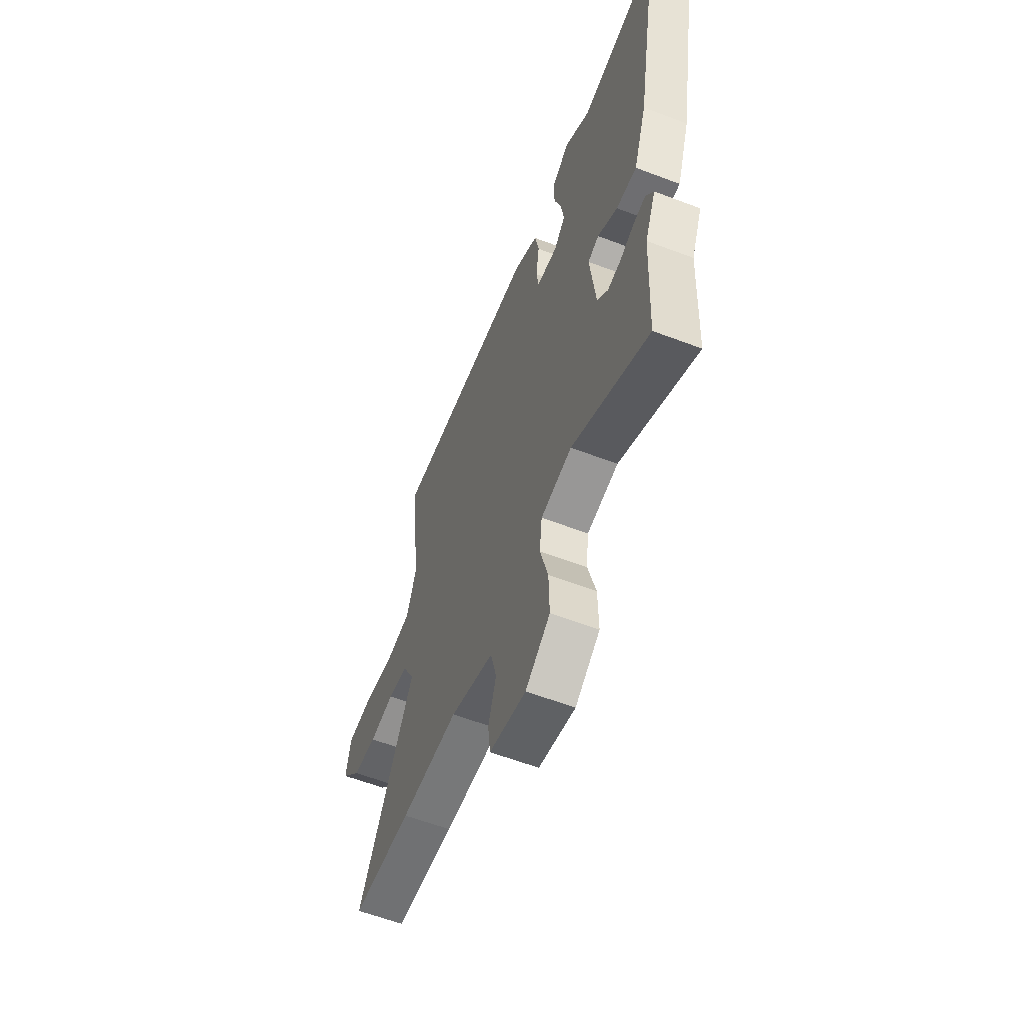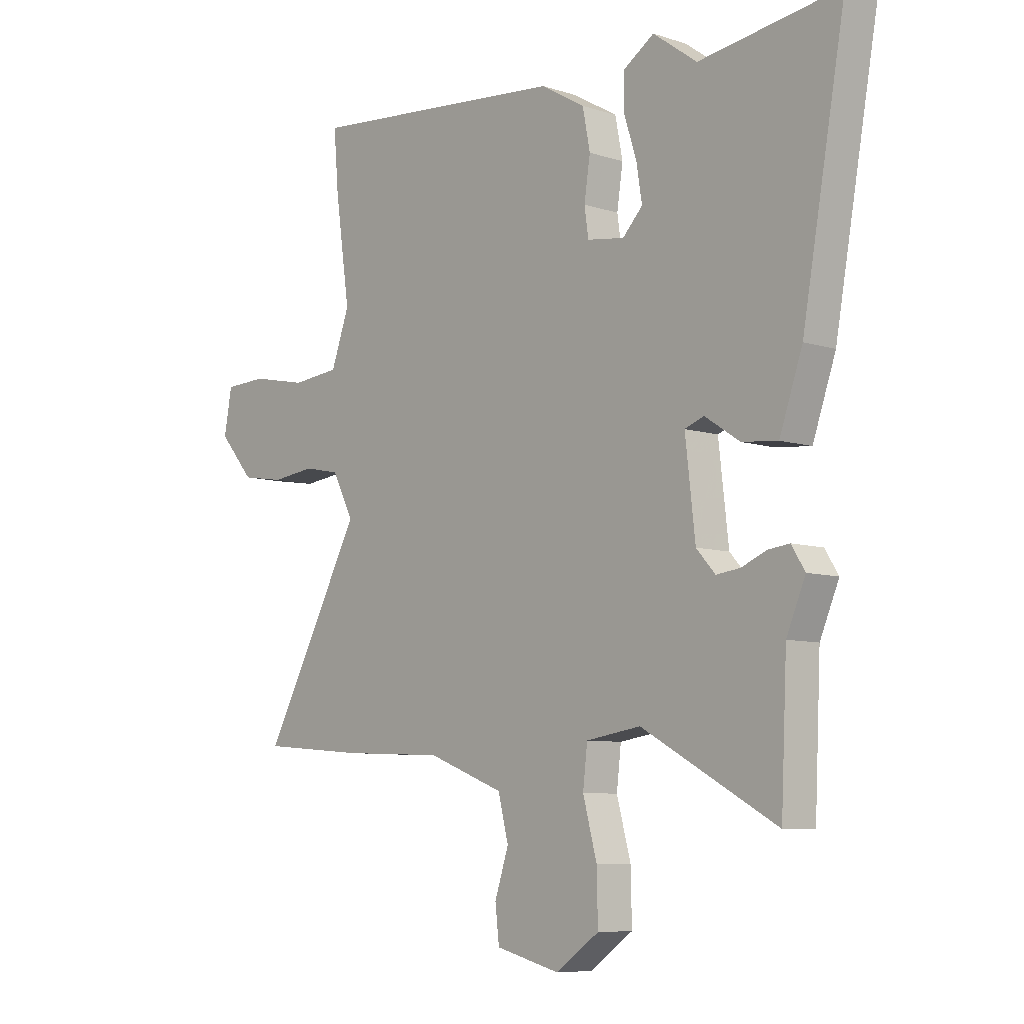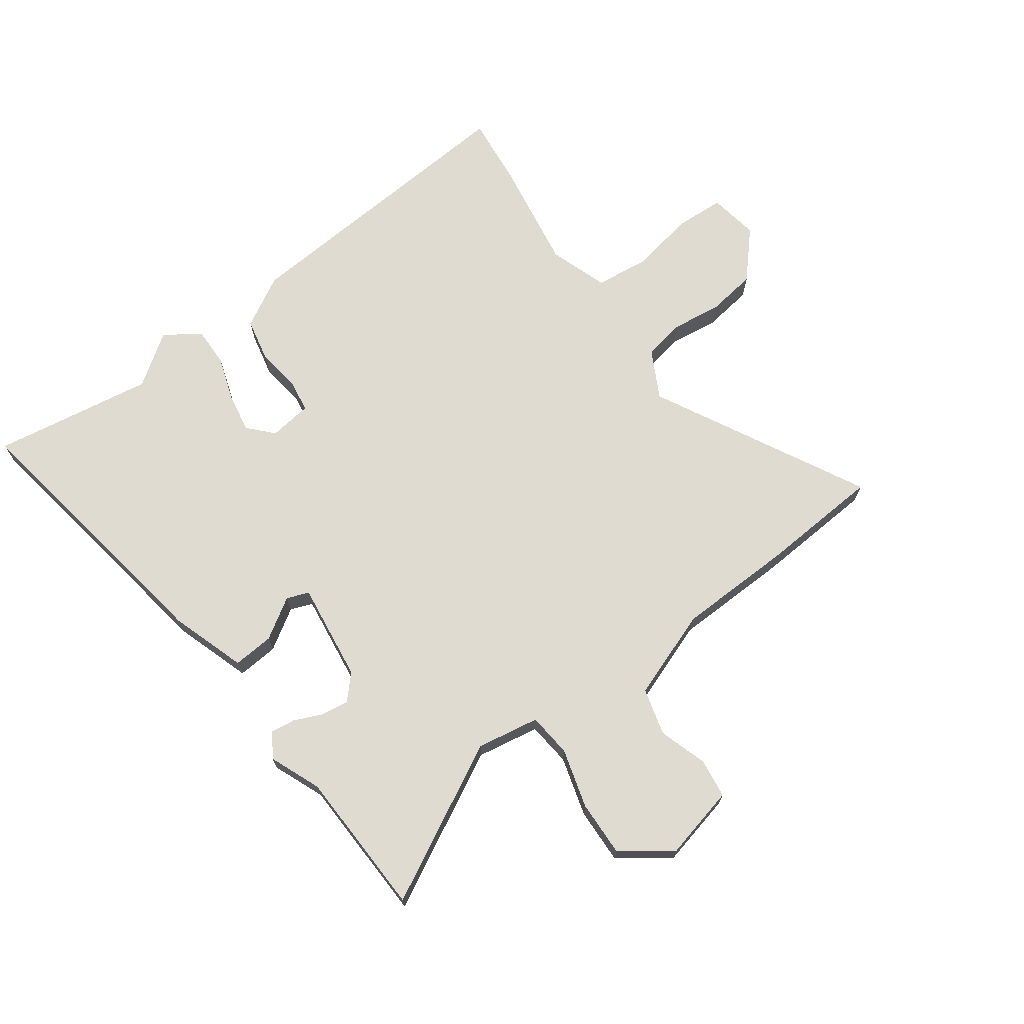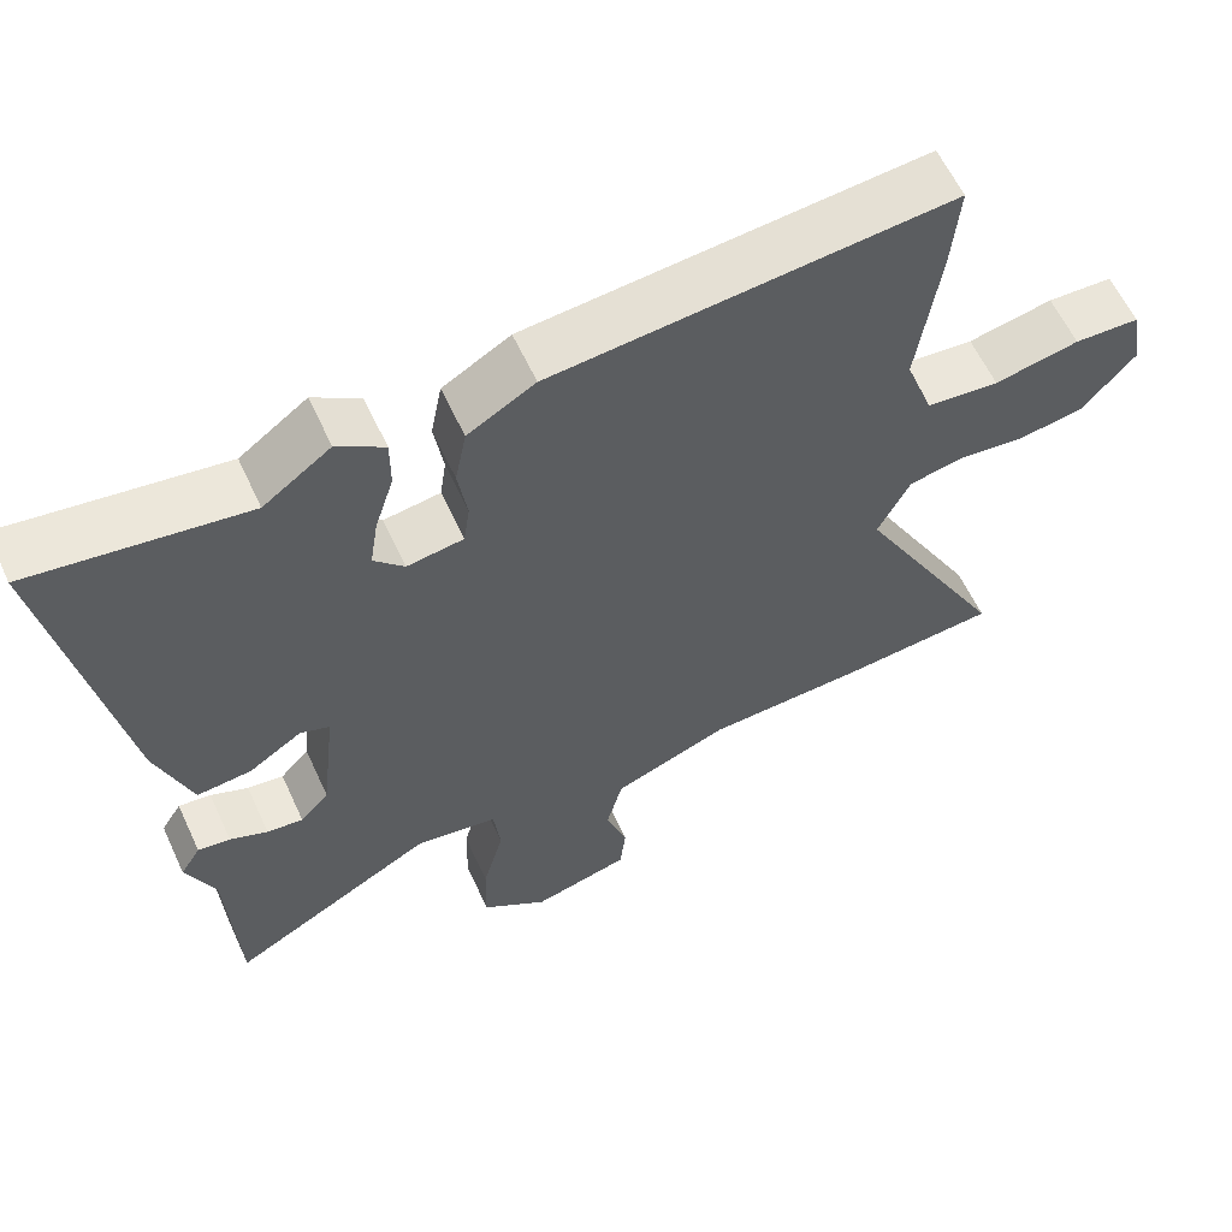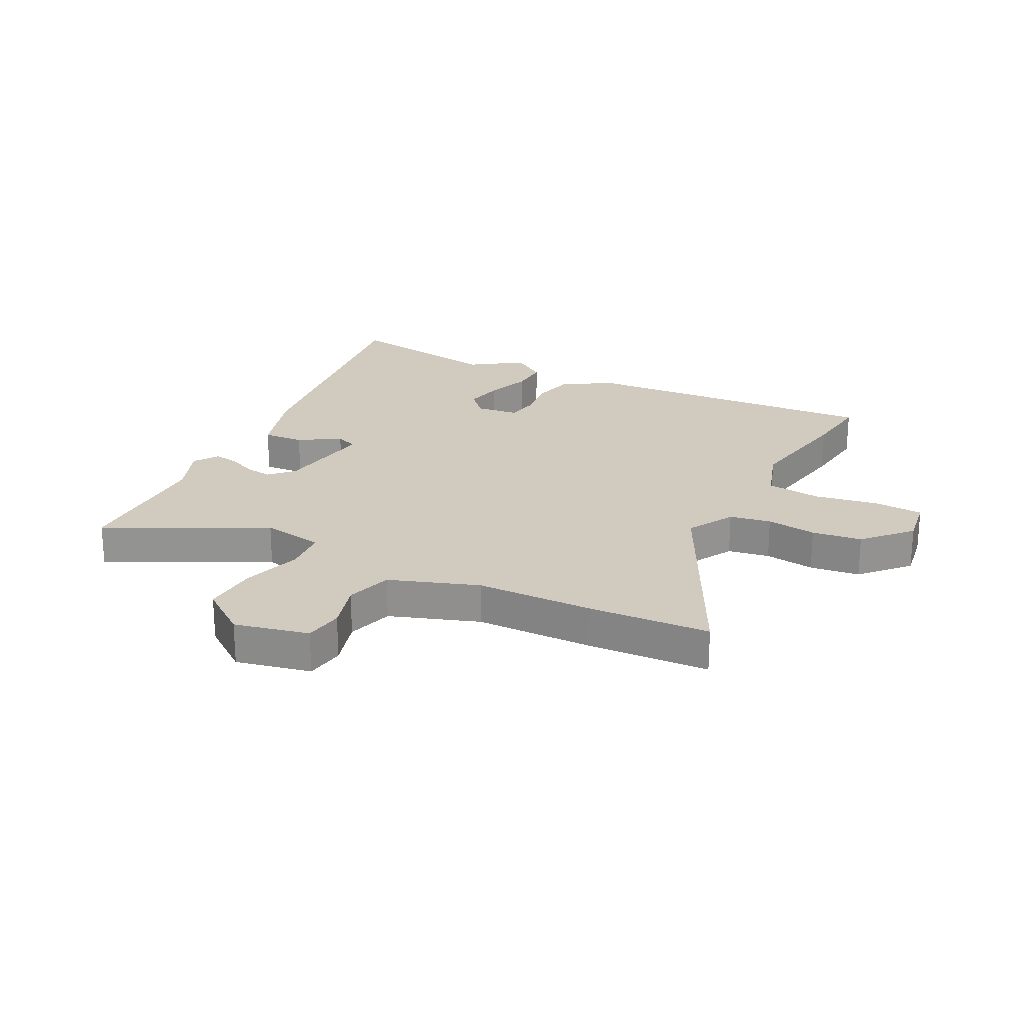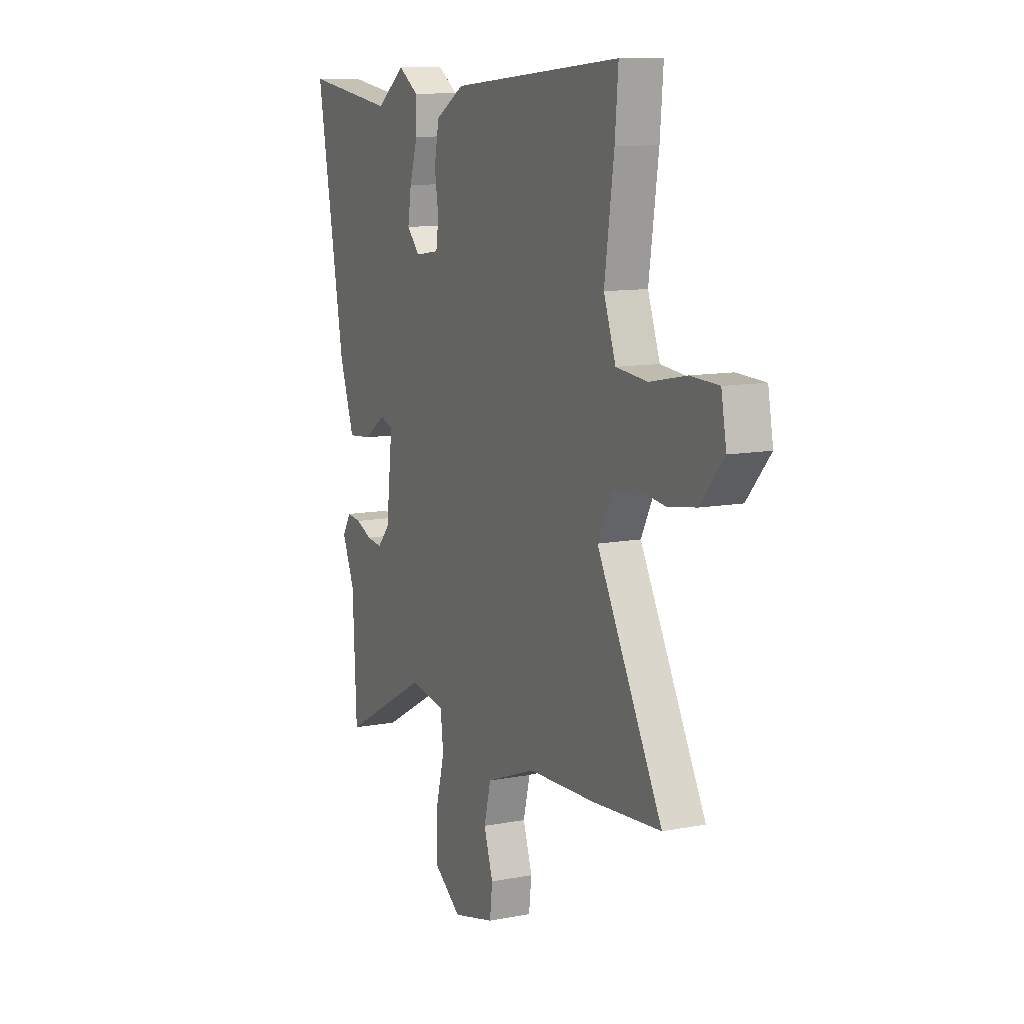
<metadata>
{"format":"obj","ext":"obj","renderer":"f3d","projection":"perspective","resolution":1024,"background":"white","views":[{"elev":-59.8,"azim":68.7,"up":"+Z"},{"elev":-7.7,"azim":47.8,"up":"+Z"},{"elev":69.9,"azim":144.9,"up":"+Y"},{"elev":60.3,"azim":155.3,"up":"+Z"},{"elev":23.3,"azim":-151.2,"up":"+Y"},{"elev":11.0,"azim":-115.2,"up":"+Z"}]}
</metadata>
<code>
v 0.506 0.07 -0.377
v 0.494 0.07 -0.634
v 0.223 0.07 -0.485
v 0.113 0.07 -0.502
v 0.104 0.07 -0.579
v 0.132 0.07 -0.683
v 0.134 0.07 -0.781
v 0.047 0.07 -0.842
v -0.082 0.07 -0.809
v -0.09 0.07 -0.74
v -0.062 0.07 -0.655
v -0.083 0.07 -0.573
v -0.237 0.07 -0.514
v -0.442 0.07 -0.505
v -0.654 0.07 -0.487
v -0.453 0.07 -0.117
v -0.496 0.07 -0.033
v -0.568 0.07 -0.018
v -0.656 0.07 -0.028
v -0.743 0.07 -0.014
v -0.814 0.07 0.068
v -0.798 0.07 0.155
v -0.712 0.07 0.158
v -0.6 0.07 0.135
v -0.504 0.07 0.144
v -0.467 0.07 0.246
v -0.496 0.07 0.448
v -0.506 0.07 0.567
v 0.02 0.07 0.519
v 0.109 0.07 0.467
v 0.124 0.07 0.39
v 0.112 0.07 0.311
v 0.12 0.07 0.255
v 0.195 0.07 0.244
v 0.235 0.07 0.286
v 0.224 0.07 0.355
v 0.199 0.07 0.434
v 0.199 0.07 0.503
v 0.261 0.07 0.544
v 0.35 0.07 0.479
v 0.632 0.07 0.519
v 0.545 0.07 0.032
v 0.499 0.07 -0.1
v 0.427 0.07 -0.093
v 0.357 0.07 -0.047
v 0.318 0.07 -0.061
v 0.338 0.07 -0.235
v 0.376 0.07 -0.277
v 0.424 0.07 -0.271
v 0.474 0.07 -0.25
v 0.517 0.07 -0.245
v 0.544 0.07 -0.288
v 0.506 0 -0.377
v 0.494 0 -0.634
v 0.223 0 -0.485
v 0.113 0 -0.502
v 0.104 0 -0.579
v 0.132 0 -0.683
v 0.134 0 -0.781
v 0.047 0 -0.842
v -0.082 0 -0.809
v -0.09 0 -0.74
v -0.062 0 -0.655
v -0.083 0 -0.573
v -0.237 0 -0.514
v -0.442 0 -0.505
v -0.654 0 -0.487
v -0.453 0 -0.117
v -0.496 0 -0.033
v -0.568 0 -0.018
v -0.656 0 -0.028
v -0.743 0 -0.014
v -0.814 0 0.068
v -0.798 0 0.155
v -0.712 0 0.158
v -0.6 0 0.135
v -0.504 0 0.144
v -0.467 0 0.246
v -0.496 0 0.448
v -0.506 0 0.567
v 0.02 0 0.519
v 0.109 0 0.467
v 0.124 0 0.39
v 0.112 0 0.311
v 0.12 0 0.255
v 0.195 0 0.244
v 0.235 0 0.286
v 0.224 0 0.355
v 0.199 0 0.434
v 0.199 0 0.503
v 0.261 0 0.544
v 0.35 0 0.479
v 0.632 0 0.519
v 0.545 0 0.032
v 0.499 0 -0.1
v 0.427 0 -0.093
v 0.357 0 -0.047
v 0.318 0 -0.061
v 0.338 0 -0.235
v 0.376 0 -0.277
v 0.424 0 -0.271
v 0.474 0 -0.25
v 0.517 0 -0.245
v 0.544 0 -0.288
f 51 52 1
f 50 51 1
f 49 50 1
f 1 2 3
f 49 1 3
f 48 49 3
f 47 48 3 4
f 46 47 4
f 43 44 45
f 42 43 45
f 41 42 45
f 40 41 45
f 39 40 45
f 38 39 45
f 37 38 45
f 36 37 45
f 35 36 45 46
f 34 35 46 4
f 30 31 32
f 29 30 32
f 28 29 32
f 27 28 32
f 26 27 32
f 25 26 32 33
f 22 23 24
f 21 22 24
f 20 21 24
f 19 20 24
f 18 19 24
f 17 18 24 25
f 34 4 5
f 33 34 5
f 25 33 5
f 17 25 5
f 16 17 5
f 9 10 11
f 8 9 11
f 7 8 11
f 6 7 11
f 5 6 11
f 5 11 12
f 16 5 12 13
f 13 14 15 16
f 53 104 103
f 53 103 102
f 53 102 101
f 55 54 53
f 55 53 101
f 55 101 100
f 56 55 100 99
f 56 99 98
f 97 96 95
f 97 95 94
f 97 94 93
f 97 93 92
f 97 92 91
f 97 91 90
f 97 90 89
f 97 89 88
f 98 97 88 87
f 56 98 87 86
f 84 83 82
f 84 82 81
f 84 81 80
f 84 80 79
f 84 79 78
f 85 84 78 77
f 76 75 74
f 76 74 73
f 76 73 72
f 76 72 71
f 76 71 70
f 77 76 70 69
f 57 56 86
f 57 86 85
f 57 85 77
f 57 77 69
f 57 69 68
f 63 62 61
f 63 61 60
f 63 60 59
f 63 59 58
f 63 58 57
f 64 63 57
f 65 64 57 68
f 68 67 66 65
f 1 53 54 2
f 2 54 55 3
f 3 55 56 4
f 4 56 57 5
f 5 57 58 6
f 6 58 59 7
f 7 59 60 8
f 8 60 61 9
f 9 61 62 10
f 10 62 63 11
f 11 63 64 12
f 12 64 65 13
f 13 65 66 14
f 14 66 67 15
f 15 67 68 16
f 16 68 69 17
f 17 69 70 18
f 18 70 71 19
f 19 71 72 20
f 20 72 73 21
f 21 73 74 22
f 22 74 75 23
f 23 75 76 24
f 24 76 77 25
f 25 77 78 26
f 26 78 79 27
f 27 79 80 28
f 28 80 81 29
f 29 81 82 30
f 30 82 83 31
f 31 83 84 32
f 32 84 85 33
f 33 85 86 34
f 34 86 87 35
f 35 87 88 36
f 36 88 89 37
f 37 89 90 38
f 38 90 91 39
f 39 91 92 40
f 40 92 93 41
f 41 93 94 42
f 42 94 95 43
f 43 95 96 44
f 44 96 97 45
f 45 97 98 46
f 46 98 99 47
f 47 99 100 48
f 48 100 101 49
f 49 101 102 50
f 50 102 103 51
f 51 103 104 52
f 52 104 53 1

</code>
